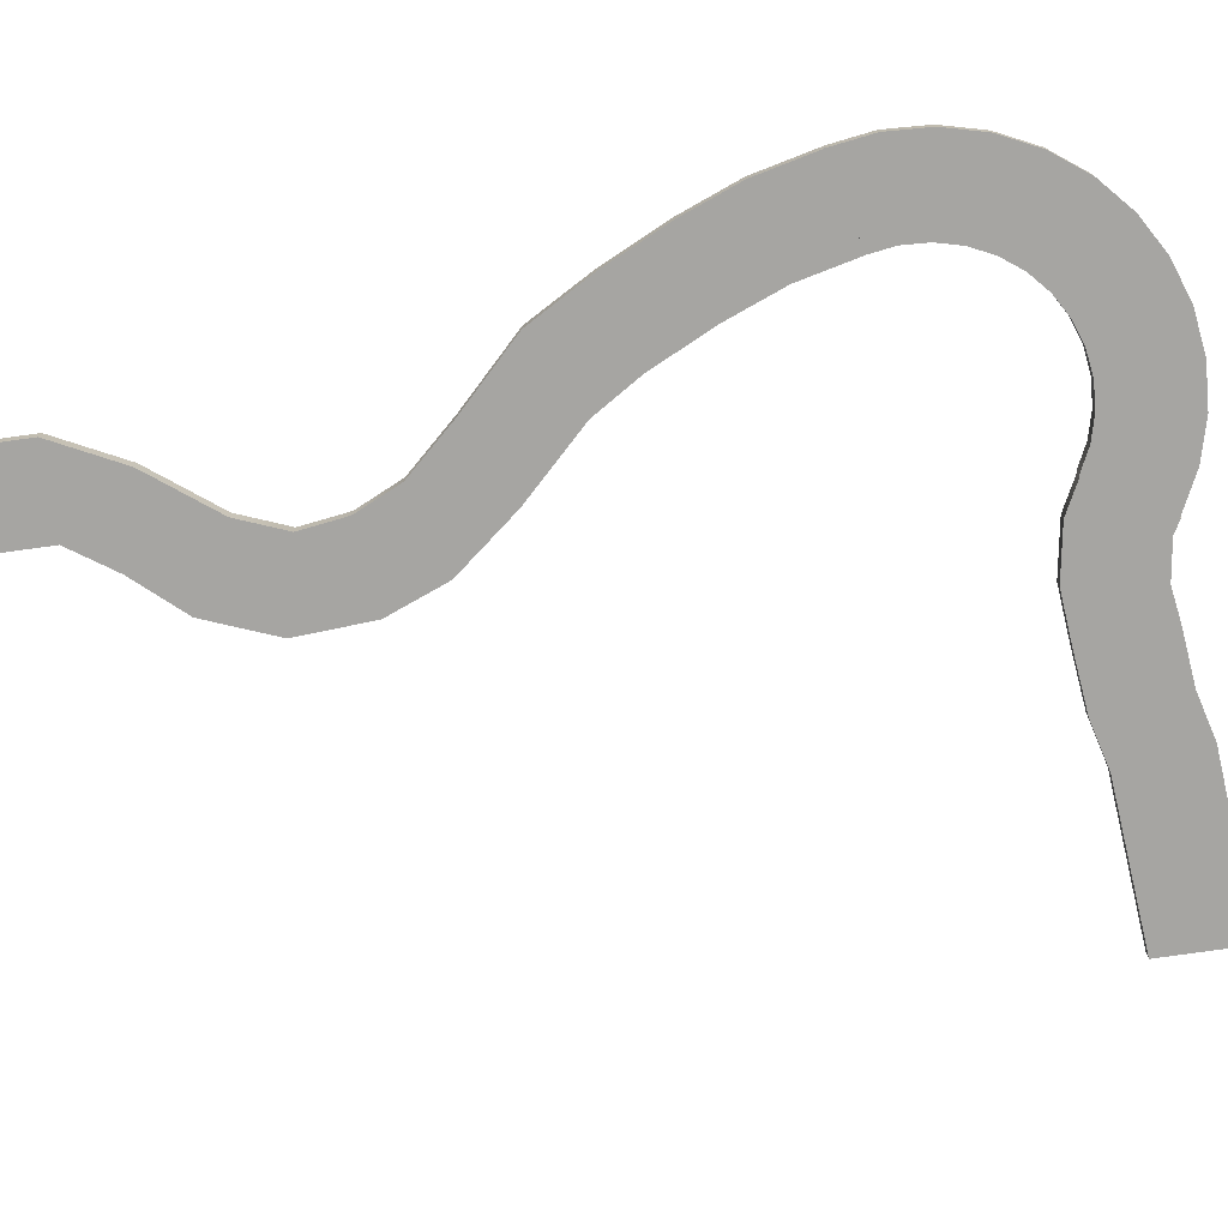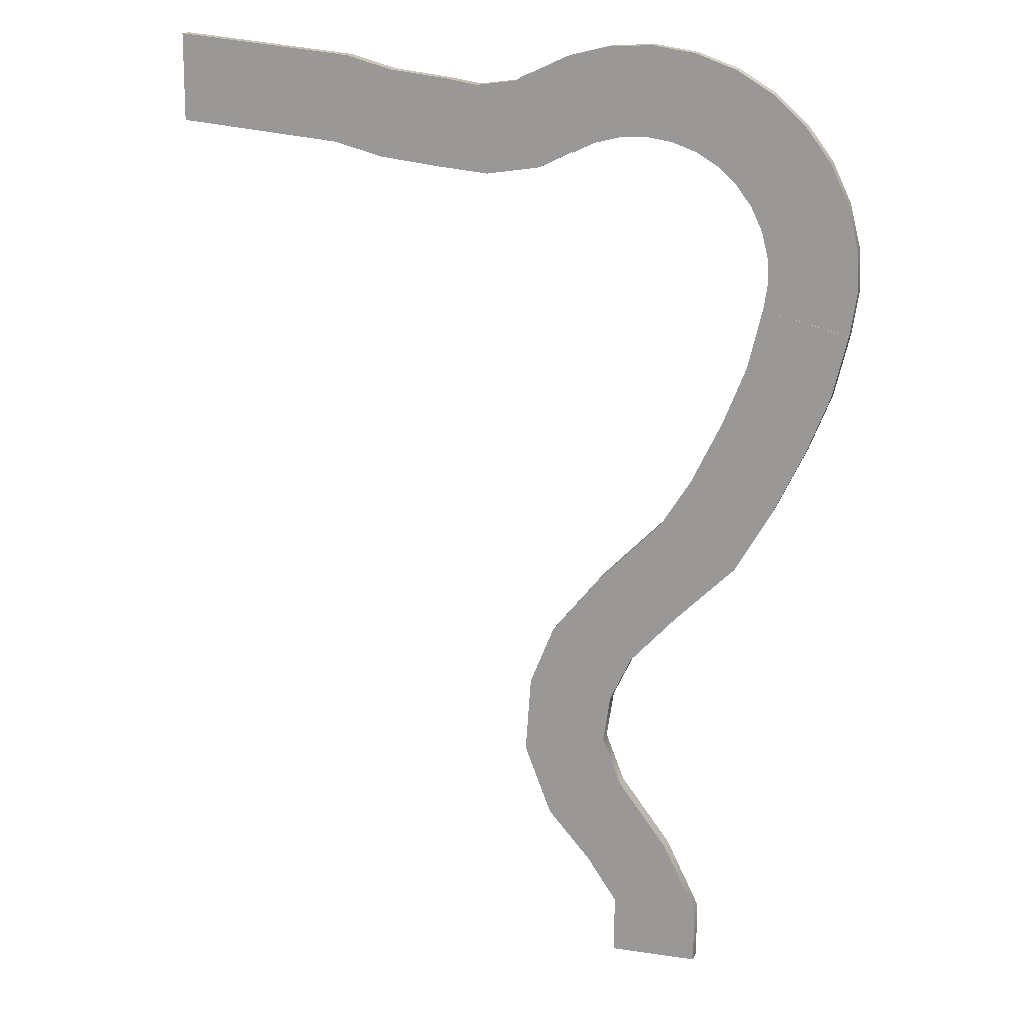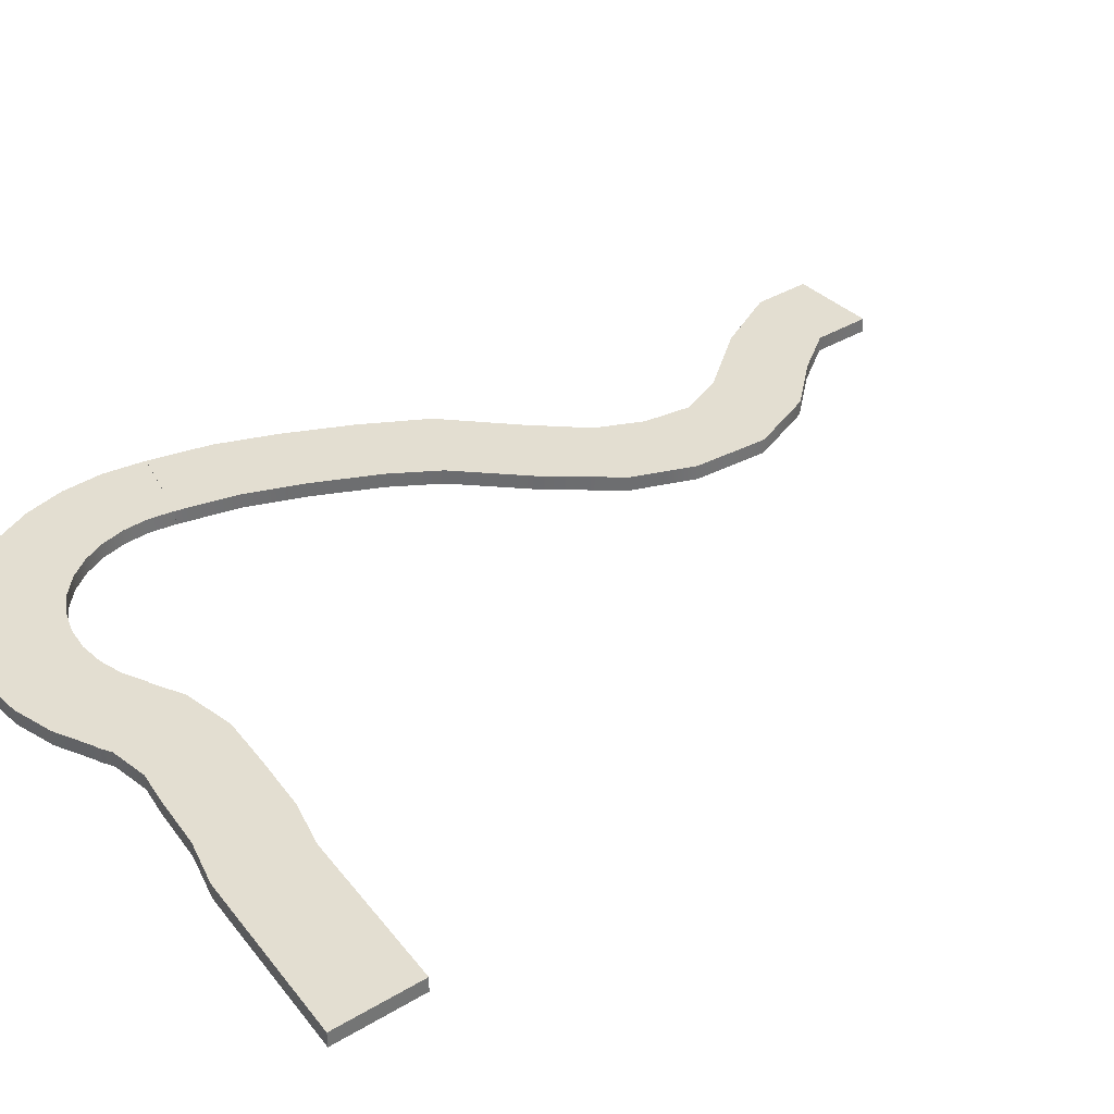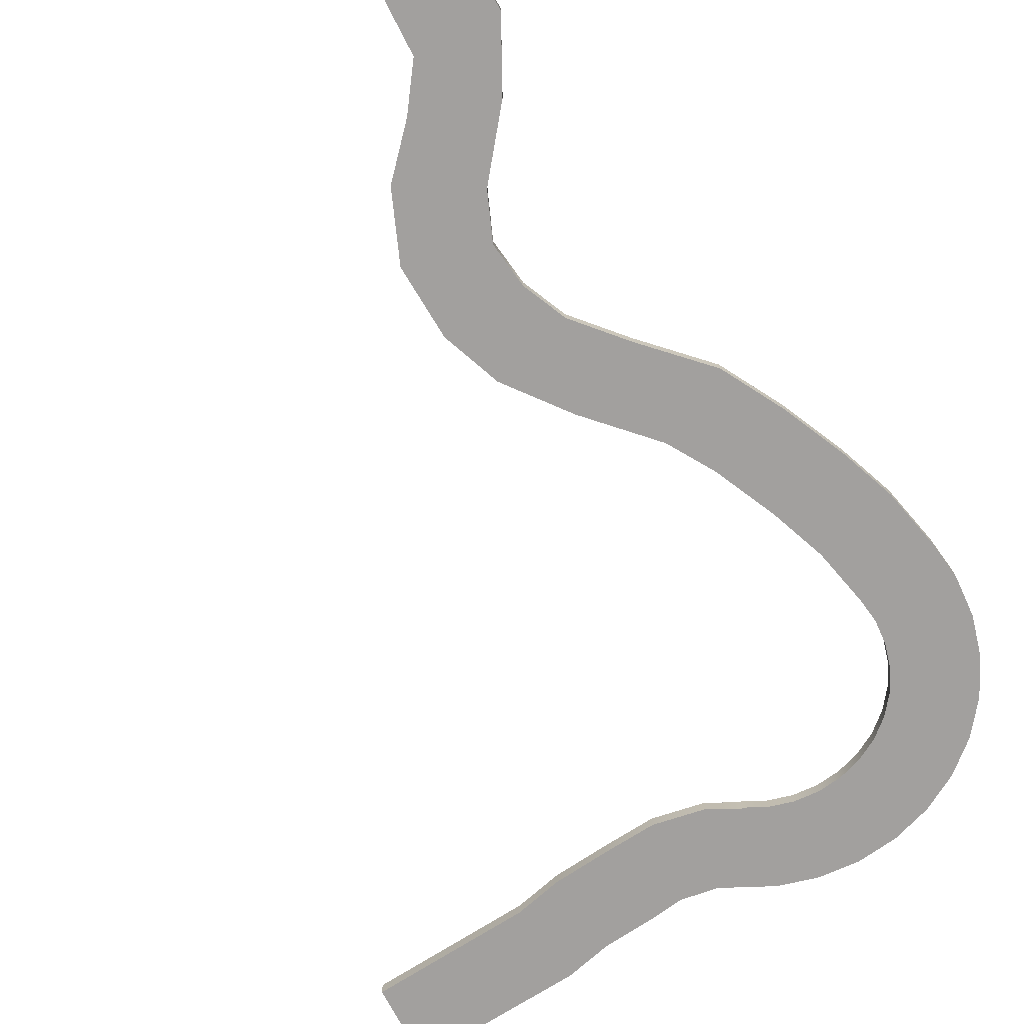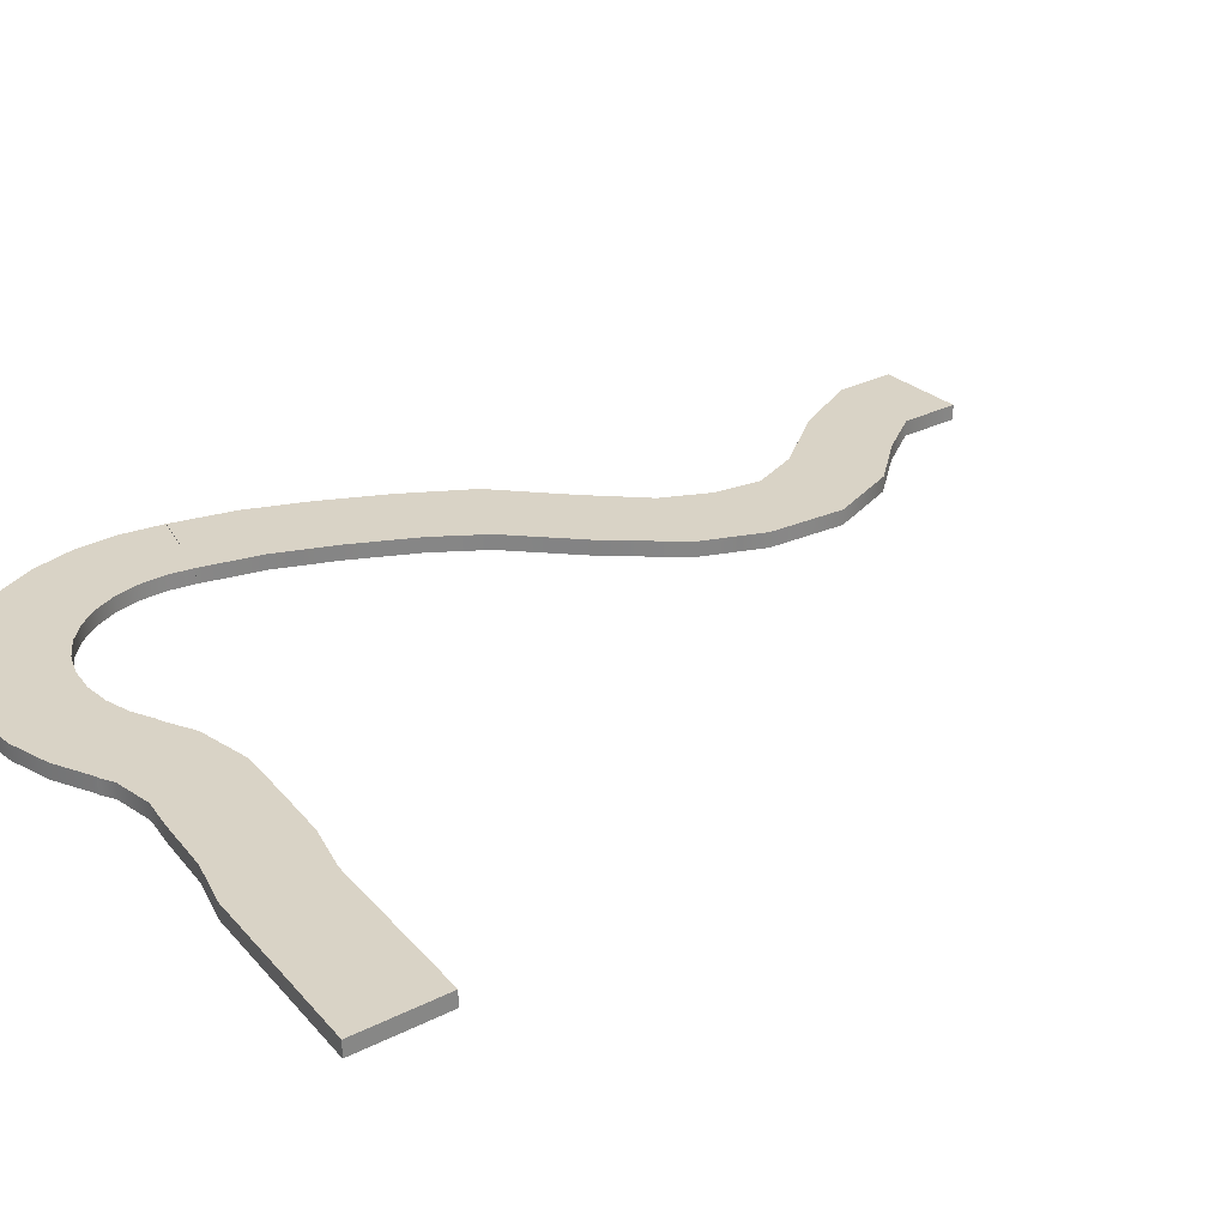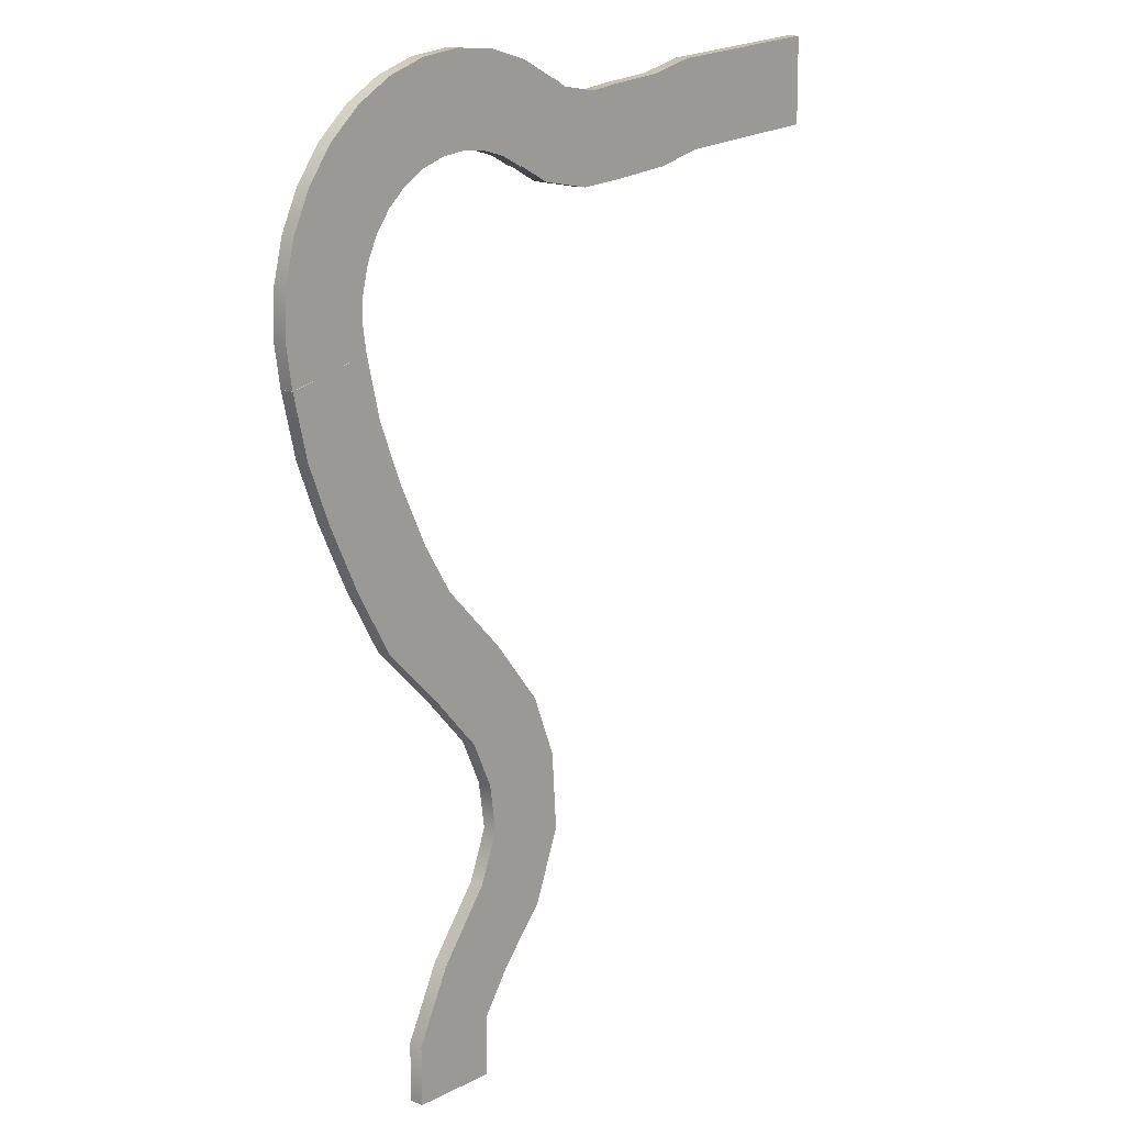
<metadata>
{"format":"obj","ext":"obj","renderer":"f3d","projection":"perspective","resolution":1024,"background":"white","views":[{"elev":-73.8,"azim":-82.1,"up":"+Y"},{"elev":16.5,"azim":-163.1,"up":"+Z"},{"elev":36.1,"azim":51.6,"up":"+Y"},{"elev":-71.9,"azim":-152.9,"up":"+Y"},{"elev":28.3,"azim":52.4,"up":"+Y"},{"elev":13.7,"azim":-48.5,"up":"+Z"}]}
</metadata>
<code>
v  210 -70 -0
v  -210 -70 -0
v  210 0 -0
v  -210 0 -0
v  210 0 279.2
v  -210 0 279.2
v  -463.1 0 3412
v  -870 0 3308
v  -463.1 -70 3412
v  -870 -70 3308
v  -395.1 -70 3127
v  -798.9 -70 3012
v  -210 -70 279.2
v  -395.1 0 3127
v  -47.01 0 612.3
v  356.4 0 495.5
v  210 -70 279.2
v  -47.01 -70 612.3
v  356.4 -70 495.5
v  191.3 0 928.9
v  560.2 0 728.2
v  191.3 -70 928.9
v  560.2 -70 728.2
v  281.6 0 1161
v  691 0 1067
v  281.6 -70 1161
v  691 -70 1067
v  665.1 0 1435
v  247.8 0 1387
v  247.8 -70 1387
v  665.1 -70 1435
v  548 0 1725
v  146.3 0 1602
v  146.3 -70 1602
v  548 -70 1725
v  307.5 0 2019
v  -70.4 0 1836
v  -70.4 -70 1836
v  307.5 -70 2019
v  4.716 0 2324
v  -363.9 0 2123
v  -363.9 -70 2123
v  4.716 -70 2324
v  -137.9 0 2549
v  -539.4 0 2426
v  -539.4 -70 2426
v  -137.9 -70 2549
v  -286 0 2854
v  -689.4 0 2737
v  -689.4 -70 2737
v  -286 -70 2854
v  -798.9 0 3012
v  -476.5 -70 3658
v  -482.1 -70 3534
v  -476.5 0 3658
v  -482.1 0 3534
v  -446.9 -70 3777
v  -446.9 0 3777
v  -394.4 -70 3889
v  -394.4 0 3889
v  -321.2 -70 3989
v  -321.2 0 3989
v  -229.9 -70 4072
v  -229.9 0 4072
v  -124.2 -70 4136
v  -124.2 0 4136
v  -8.076 -70 4178
v  -8.076 0 4178
v  114 -70 4196
v  114 0 4196
v  237.4 -70 4191
v  237.4 0 4191
v  357.3 -70 4161
v  357.3 0 4161
v  469.1 -70 4109
v  469.1 0 4109
v  -463.6 -70 3412
v  -463.6 0 3412
v  -892.1 0 3718
v  -901.6 0 3512
v  -842.8 0 3918
v  -755.4 0 4104
v  -633.3 0 4270
v  -481.2 0 4409
v  -305 0 4515
v  -111.5 0 4585
v  92.05 0 4616
v  297.7 0 4606
v  497.5 0 4557
v  683.9 0 4470
v  -870.7 0 3309
v  -892.1 -70 3718
v  -901.6 -70 3512
v  -842.8 -70 3918
v  -755.4 -70 4104
v  -633.3 -70 4270
v  -481.2 -70 4409
v  -305 -70 4515
v  -111.5 -70 4585
v  92.05 -70 4616
v  297.7 -70 4606
v  497.5 -70 4557
v  683.9 -70 4470
v  -870.7 -70 3309
v  2450 -70 4619
v  2453 -70 4199
v  2450 0 4619
v  2453 0 4199
v  1596 0 4535
v  1660 0 4119
v  685.7 0 4473
v  467.6 0 4114
v  685.7 -70 4473
v  467.6 -70 4114
v  751.6 -70 4437
v  628.7 -70 4035
v  1660 -70 4119
v  751.6 0 4437
v  940.4 0 4412
v  889.2 0 3995
v  628.7 0 4035
v  889.2 -70 3995
v  1139 -70 4021
v  940.4 -70 4412
v  1093 -70 4438
v  1093 0 4438
v  1139 0 4021
v  1370 -70 4473
v  1427 -70 4056
v  1370 0 4473
v  1427 0 4056
v  1596 -70 4535
g polySurface9
f 1 2 3
f 3 2 4
f 3 4 5
f 5 4 6
f 7 8 9
f 9 8 10
f 9 10 11
f 11 10 12
f 2 13 4
f 4 13 6
f 9 11 7
f 7 11 14
f 6 15 5
f 5 15 16
f 17 13 1
f 1 13 2
f 6 13 15
f 15 13 18
f 5 17 3
f 3 17 1
f 19 18 17
f 17 18 13
f 16 19 5
f 5 19 17
f 15 20 16
f 16 20 21
f 15 18 20
f 20 18 22
f 23 22 19
f 19 22 18
f 21 23 16
f 16 23 19
f 20 24 21
f 21 24 25
f 20 22 24
f 24 22 26
f 27 26 23
f 23 26 22
f 25 27 21
f 21 27 23
f 25 24 28
f 28 24 29
f 24 26 29
f 29 26 30
f 30 26 31
f 31 26 27
f 28 31 25
f 25 31 27
f 28 29 32
f 32 29 33
f 29 30 33
f 33 30 34
f 34 30 35
f 35 30 31
f 32 35 28
f 28 35 31
f 32 33 36
f 36 33 37
f 33 34 37
f 37 34 38
f 38 34 39
f 39 34 35
f 36 39 32
f 32 39 35
f 36 37 40
f 40 37 41
f 37 38 41
f 41 38 42
f 42 38 43
f 43 38 39
f 40 43 36
f 36 43 39
f 40 41 44
f 44 41 45
f 41 42 45
f 45 42 46
f 46 42 47
f 47 42 43
f 44 47 40
f 40 47 43
f 44 45 48
f 48 45 49
f 45 46 49
f 49 46 50
f 50 46 51
f 51 46 47
f 48 51 44
f 44 51 47
f 48 49 14
f 14 49 52
f 49 50 52
f 52 50 12
f 12 50 11
f 11 50 51
f 14 11 48
f 48 11 51
f 52 8 14
f 14 8 7
f 52 12 8
f 8 12 10
f 53 54 55
f 55 54 56
f 57 53 58
f 58 53 55
f 59 57 60
f 60 57 58
f 61 59 62
f 62 59 60
f 63 61 64
f 64 61 62
f 65 63 66
f 66 63 64
f 67 65 68
f 68 65 66
f 69 67 70
f 70 67 68
f 71 69 72
f 72 69 70
f 73 71 74
f 74 71 72
f 75 73 76
f 76 73 74
f 54 77 56
f 56 77 78
f 55 56 79
f 79 56 80
f 58 55 81
f 81 55 79
f 60 58 82
f 82 58 81
f 62 60 83
f 83 60 82
f 64 62 84
f 84 62 83
f 66 64 85
f 85 64 84
f 68 66 86
f 86 66 85
f 70 68 87
f 87 68 86
f 72 70 88
f 88 70 87
f 74 72 89
f 89 72 88
f 76 74 90
f 90 74 89
f 56 78 80
f 80 78 91
f 79 80 92
f 92 80 93
f 81 79 94
f 94 79 92
f 82 81 95
f 95 81 94
f 83 82 96
f 96 82 95
f 84 83 97
f 97 83 96
f 85 84 98
f 98 84 97
f 86 85 99
f 99 85 98
f 87 86 100
f 100 86 99
f 88 87 101
f 101 87 100
f 89 88 102
f 102 88 101
f 90 89 103
f 103 89 102
f 80 91 93
f 93 91 104
f 92 93 53
f 53 93 54
f 94 92 57
f 57 92 53
f 95 94 59
f 59 94 57
f 96 95 61
f 61 95 59
f 97 96 63
f 63 96 61
f 98 97 65
f 65 97 63
f 99 98 67
f 67 98 65
f 100 99 69
f 69 99 67
f 101 100 71
f 71 100 69
f 102 101 73
f 73 101 71
f 103 102 75
f 75 102 73
f 93 104 54
f 54 104 77
f 105 106 107
f 107 106 108
f 107 108 109
f 109 108 110
f 111 112 113
f 113 112 114
f 113 114 115
f 115 114 116
f 106 117 108
f 108 117 110
f 113 115 111
f 111 115 118
f 119 120 118
f 118 120 121
f 122 123 124
f 124 123 125
f 120 122 121
f 121 122 116
f 119 124 126
f 126 124 125
f 126 127 119
f 119 127 120
f 127 123 120
f 120 123 122
f 125 123 128
f 128 123 129
f 126 125 130
f 130 125 128
f 130 131 126
f 126 131 127
f 131 129 127
f 127 129 123
f 129 117 128
f 128 117 132
f 130 128 109
f 109 128 132
f 109 110 130
f 130 110 131
f 110 117 131
f 131 117 129
f 117 106 132
f 132 106 105
f 109 132 107
f 107 132 105
f 116 122 115
f 115 122 124
f 118 115 119
f 119 115 124
f 121 112 118
f 118 112 111
f 121 116 112
f 112 116 114

</code>
